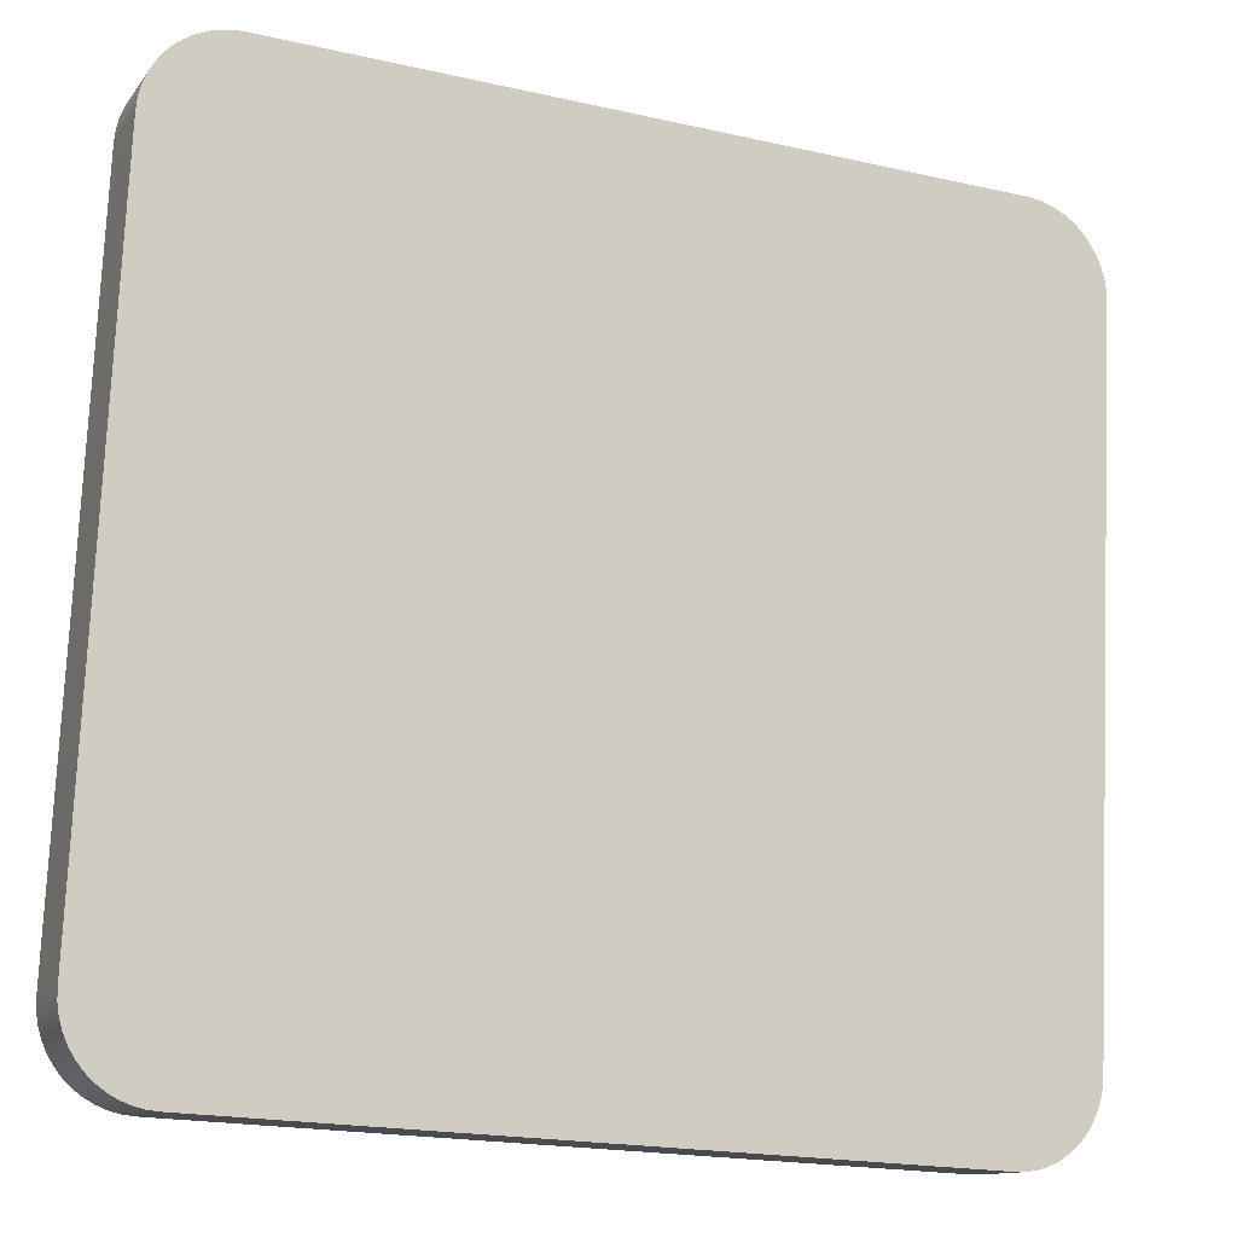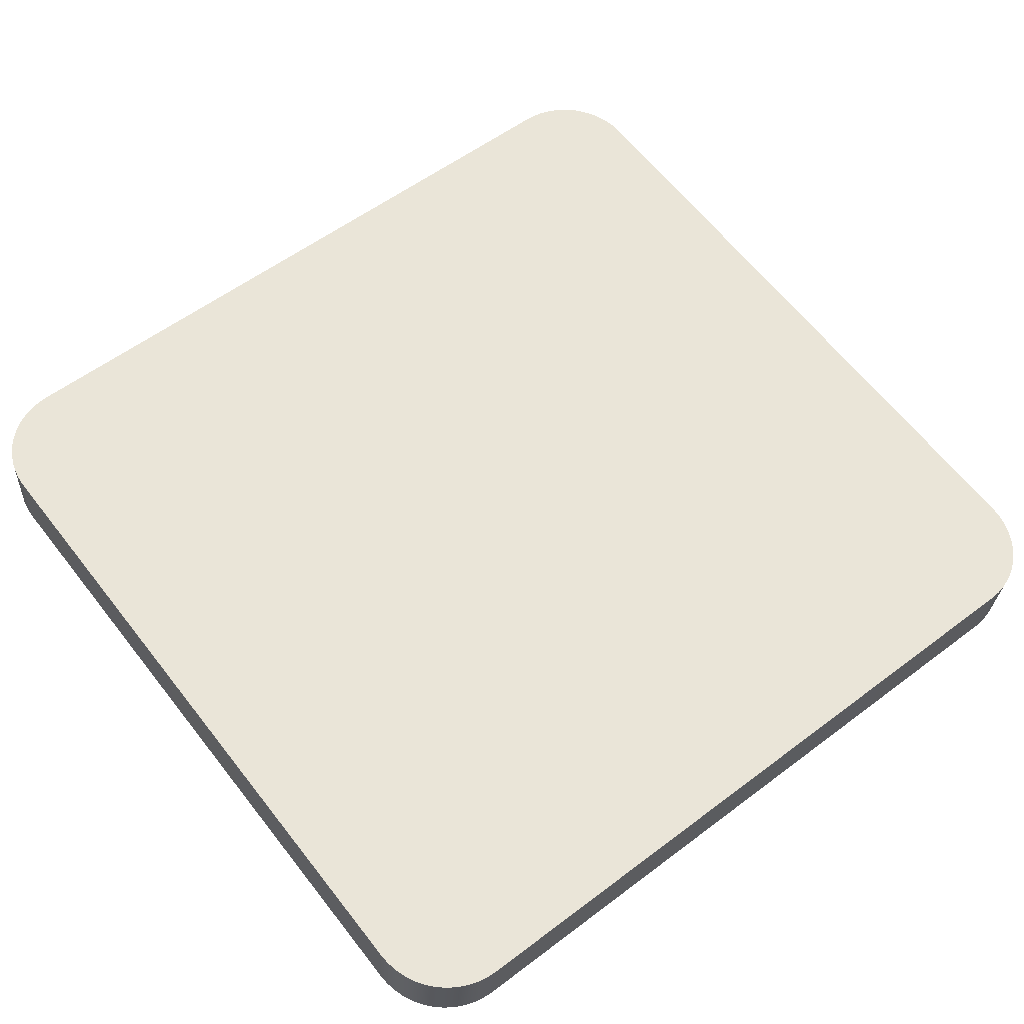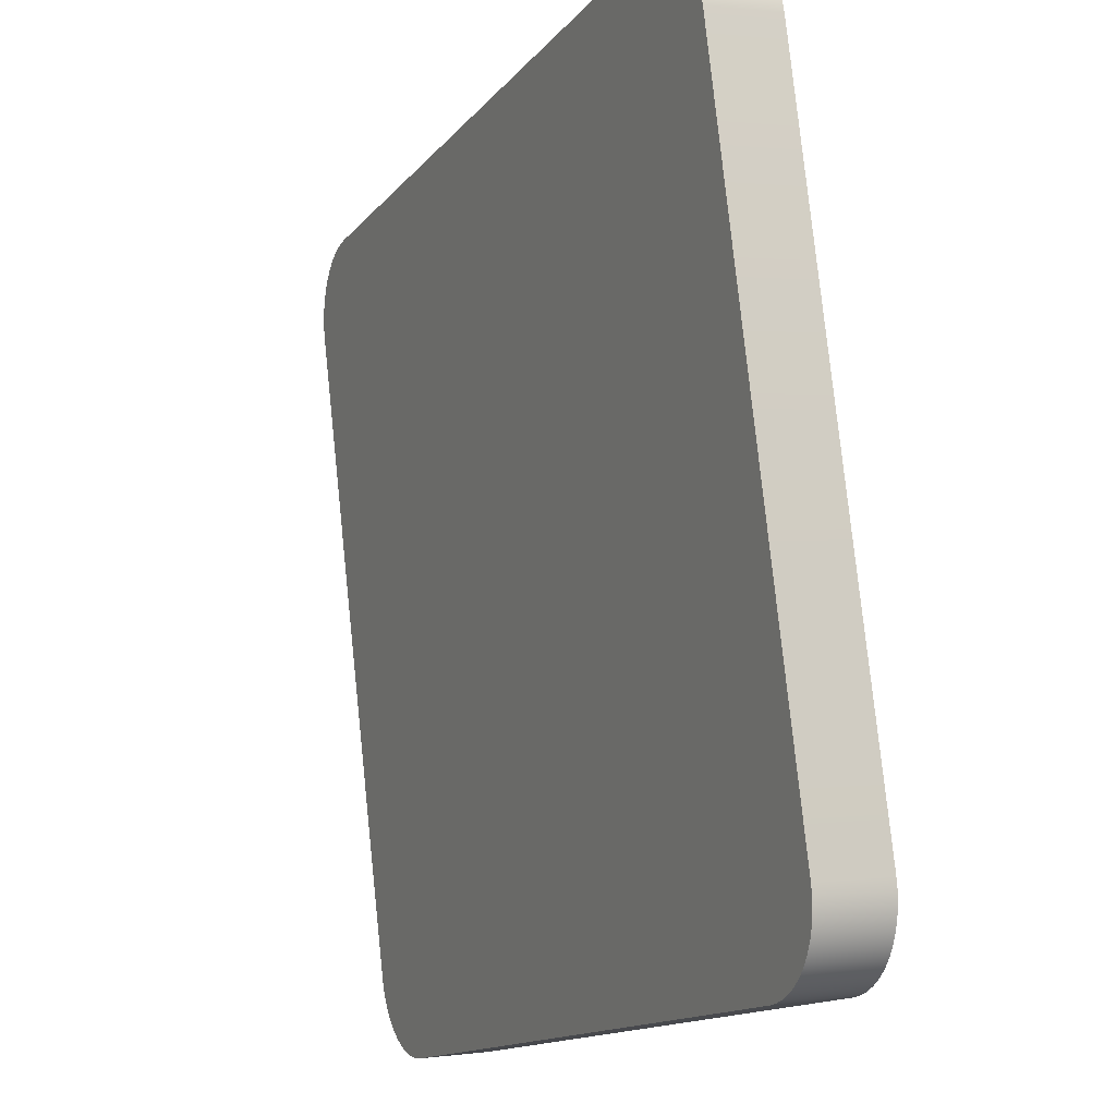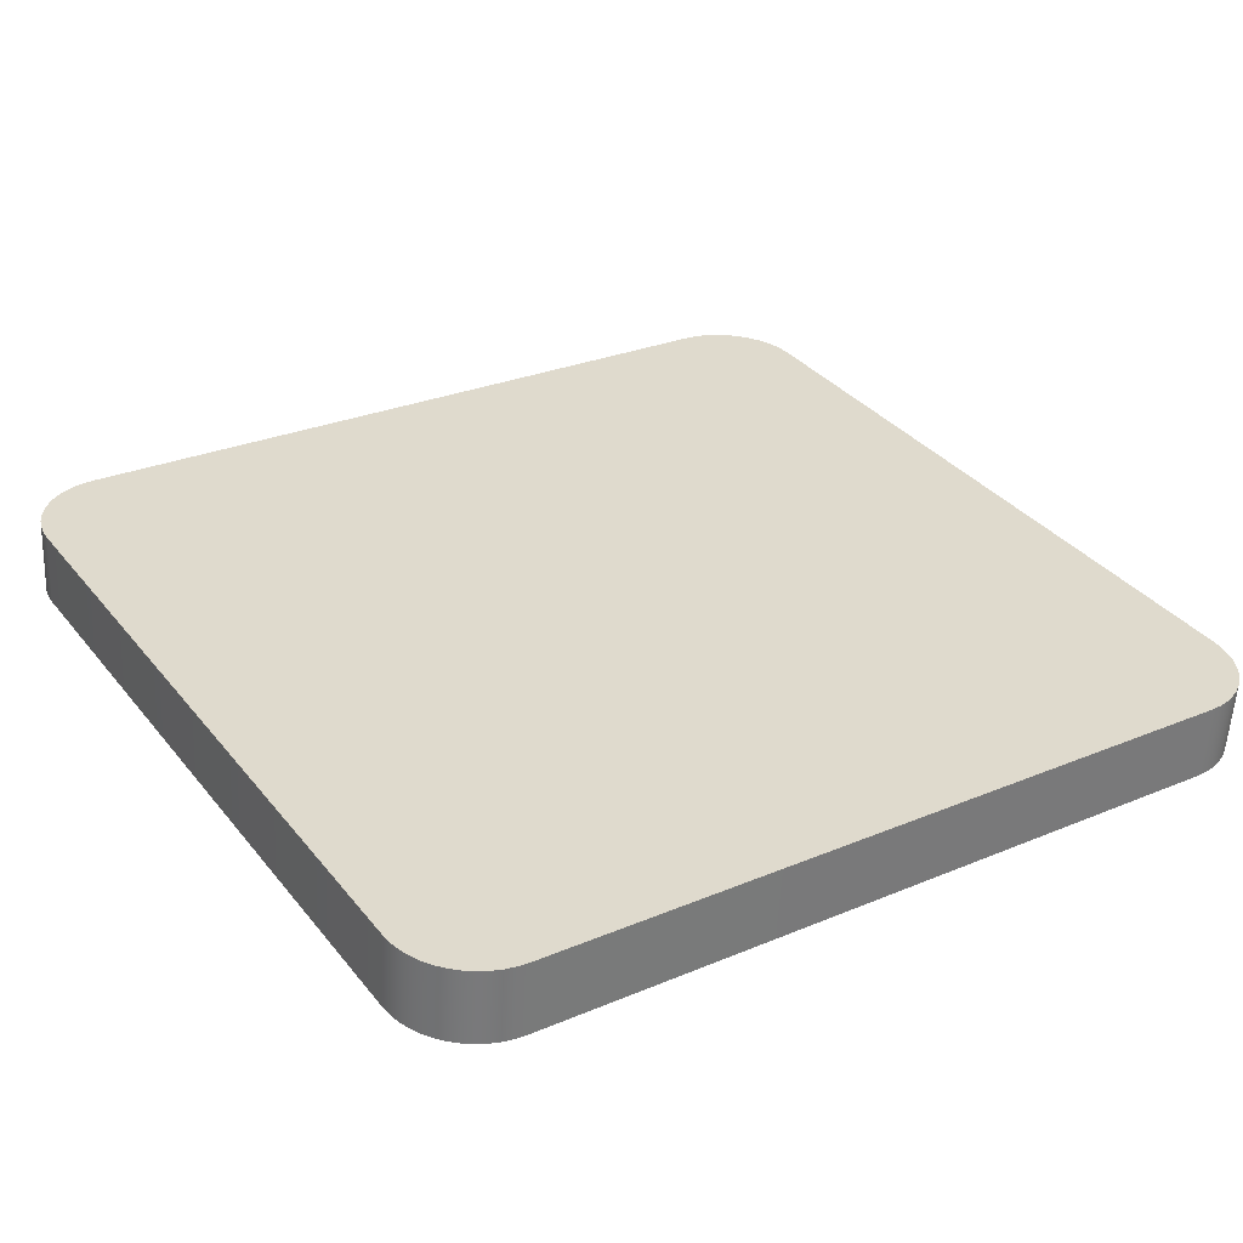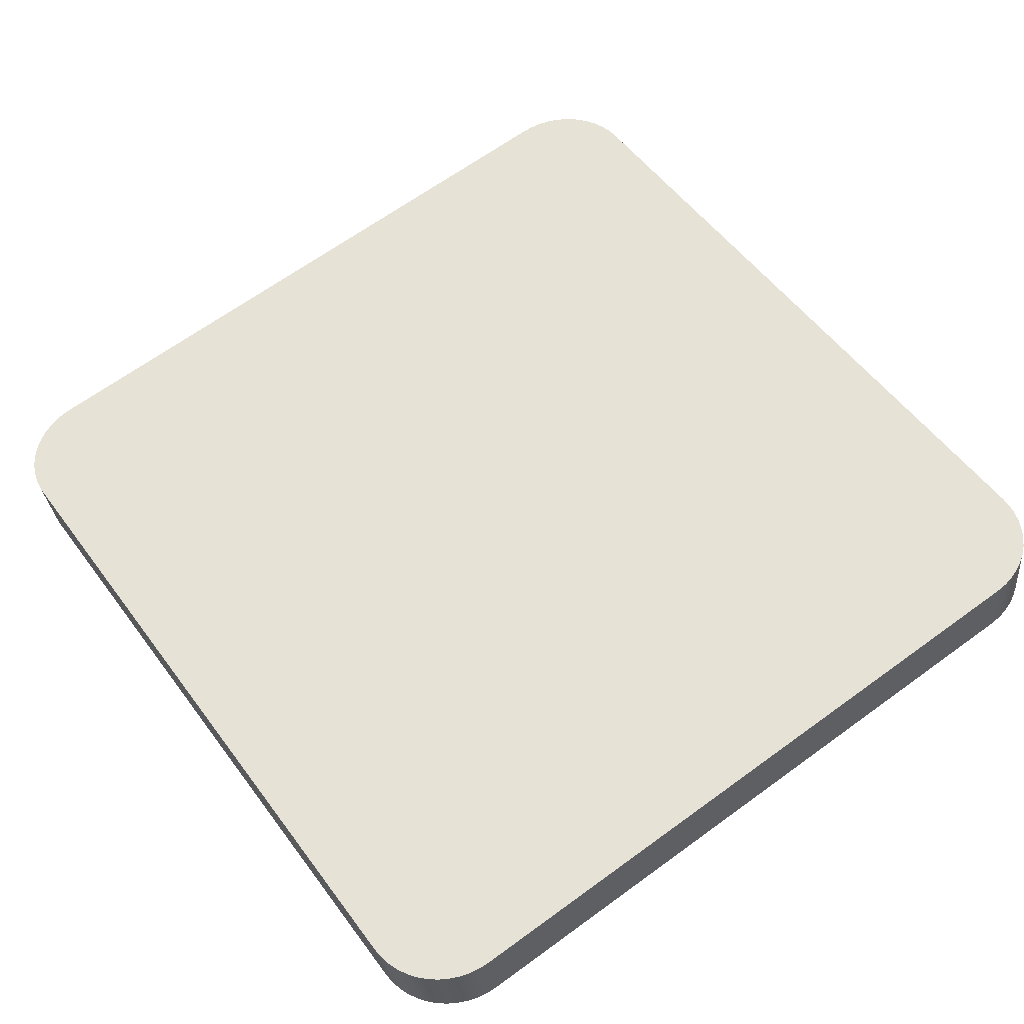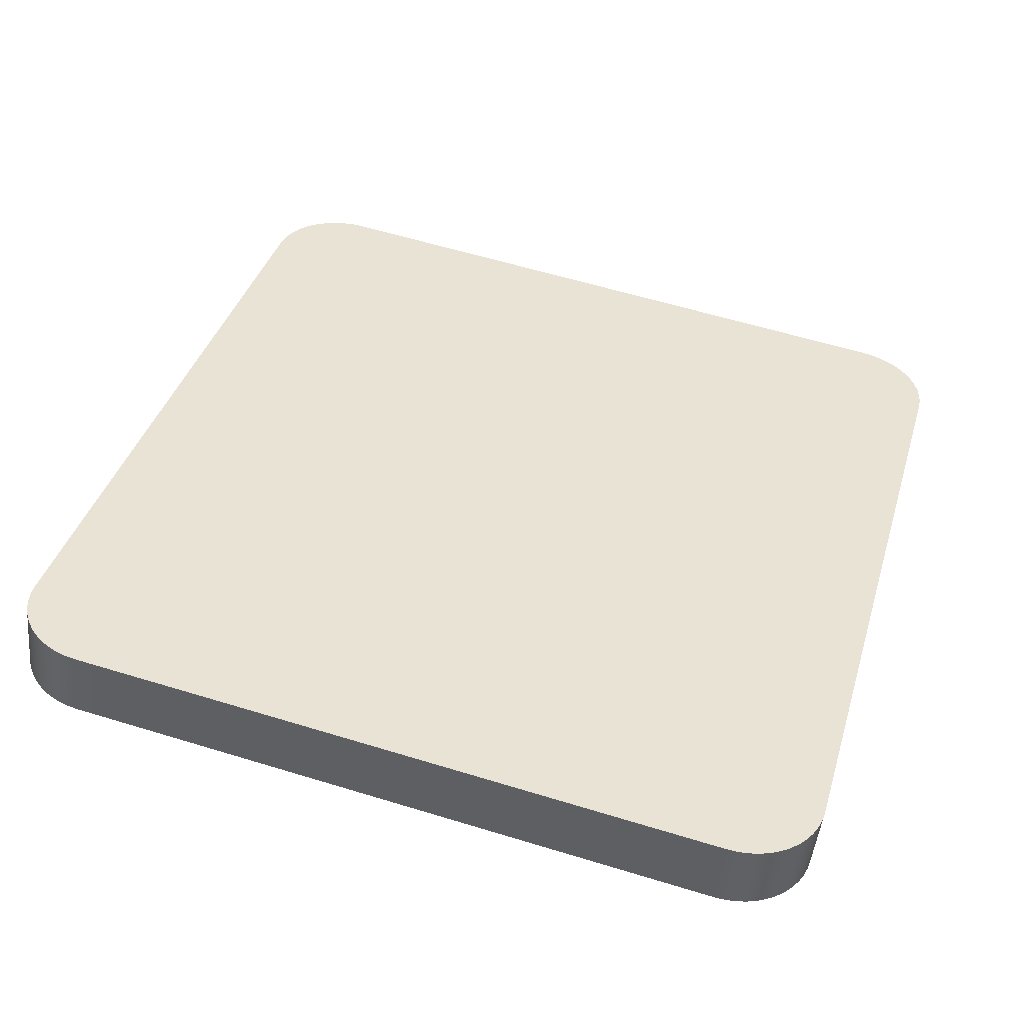
<metadata>
{"format":"obj","ext":"obj","renderer":"f3d","projection":"perspective","resolution":1024,"background":"white","views":[{"elev":-19.7,"azim":-22.1,"up":"+Z"},{"elev":55.3,"azim":-38.3,"up":"+Y"},{"elev":-14.1,"azim":66.5,"up":"+Z"},{"elev":26.3,"azim":-32.8,"up":"+Y"},{"elev":54.7,"azim":54.4,"up":"+Y"},{"elev":38.0,"azim":-73.9,"up":"+Y"}]}
</metadata>
<code>
o mesh61/mesh61-geometry#mesh61-geometry
v 0.6004 -0.2024 0.1147
v 0.5995 -0.2103 0.1143
v 0.5994 -0.2024 0.1153
v 0.6006 -0.2102 0.1138
v 0.5985 -0.2104 0.115
v 0.6847 -0.2011 0.1148
v 0.6016 -0.2023 0.1143
v 0.6859 -0.209 0.1144
v 0.5984 -0.2025 0.1159
v 0.6869 -0.2091 0.1151
v 0.6858 -0.2011 0.1153
v 0.6017 -0.2102 0.1134
v 0.6849 -0.209 0.1139
v 0.5976 -0.2105 0.1158
v 0.6836 -0.2011 0.1144
v 0.6027 -0.2023 0.1141
v 0.6868 -0.2012 0.116
v 0.5975 -0.2026 0.1167
v 0.6878 -0.2092 0.1159
v 0.6825 -0.2011 0.1142
v 0.6837 -0.2089 0.1135
v 0.6028 -0.2101 0.1132
v 0.6877 -0.2013 0.1168
v 0.5967 -0.2027 0.1176
v 0.6886 -0.2092 0.1168
v 0.6826 -0.2089 0.1133
v 0.6039 -0.2022 0.114
v 0.5969 -0.2106 0.1167
v 0.6814 -0.2089 0.1132
v 0.604 -0.2101 0.1131
v 0.6813 -0.2011 0.1141
v 0.5961 -0.2029 0.1186
v 0.6884 -0.2014 0.1177
v 0.6892 -0.2094 0.1177
v 0.5962 -0.2107 0.1177
v 0.5956 -0.203 0.1196
v 0.6891 -0.2015 0.1186
v 0.6897 -0.2095 0.1188
v 0.5957 -0.2109 0.1187
v 0.6896 -0.2016 0.1197
v 0.5952 -0.2031 0.1207
v 0.6901 -0.2096 0.1199
v 0.5953 -0.211 0.1198
v 0.69 -0.2017 0.1208
v 0.5951 -0.2111 0.121
v 0.6902 -0.2018 0.122
v 0.6903 -0.2097 0.1211
v 0.595 -0.2033 0.1219
v 0.5949 -0.2034 0.1231
v 0.6903 -0.202 0.1232
v 0.6904 -0.2099 0.1223
v 0.595 -0.2113 0.1222
v 0.5951 -0.2197 0.1957
v 0.595 -0.2118 0.1966
v 0.6905 -0.2183 0.1958
v 0.6904 -0.2104 0.1967
v 0.595 -0.212 0.1978
v 0.6904 -0.2184 0.1969
v 0.6903 -0.2105 0.1978
v 0.5952 -0.2198 0.1969
v 0.5953 -0.2121 0.1989
v 0.6902 -0.2186 0.1981
v 0.6901 -0.2107 0.199
v 0.5954 -0.22 0.198
v 0.5956 -0.2122 0.2
v 0.6898 -0.2187 0.1992
v 0.5958 -0.2201 0.1991
v 0.6897 -0.2108 0.2001
v 0.5963 -0.2202 0.2002
v 0.5962 -0.2123 0.2011
v 0.6892 -0.2109 0.2012
v 0.6893 -0.2188 0.2003
v 0.5968 -0.2124 0.2021
v 0.6886 -0.2189 0.2013
v 0.5969 -0.2203 0.2012
v 0.6885 -0.2111 0.2022
v 0.5977 -0.2204 0.2021
v 0.5976 -0.2125 0.203
v 0.6877 -0.2112 0.2031
v 0.6879 -0.2191 0.2022
v 0.5986 -0.2205 0.2029
v 0.6868 -0.2113 0.2038
v 0.687 -0.2192 0.2029
v 0.5985 -0.2126 0.2038
v 0.5996 -0.2205 0.2035
v 0.686 -0.2192 0.2036
v 0.5995 -0.2127 0.2044
v 0.6859 -0.2114 0.2045
v 0.6006 -0.2206 0.2041
v 0.6849 -0.2193 0.2041
v 0.6848 -0.2114 0.205
v 0.6005 -0.2127 0.205
v 0.6018 -0.2206 0.2044
v 0.6837 -0.2115 0.2054
v 0.6016 -0.2127 0.2053
v 0.6838 -0.2194 0.2045
v 0.6029 -0.2206 0.2047
v 0.6827 -0.2194 0.2047
v 0.6825 -0.2115 0.2056
v 0.6028 -0.2127 0.2056
v 0.6041 -0.2206 0.2047
v 0.6814 -0.2116 0.2057
v 0.604 -0.2127 0.2056
v 0.6815 -0.2195 0.2048
f 1 2 3
f 2 1 4
f 3 2 1
f 4 1 2
f 5 3 2
f 2 3 5
f 6 1 3
f 3 1 6
f 7 4 1
f 1 4 7
f 4 8 2
f 2 8 4
f 3 5 9
f 9 5 3
f 2 10 5
f 5 10 2
f 6 7 1
f 1 7 6
f 6 3 11
f 11 3 6
f 4 7 12
f 12 7 4
f 4 13 8
f 8 13 4
f 2 8 10
f 10 8 2
f 14 9 5
f 5 9 14
f 11 3 9
f 9 3 11
f 5 10 14
f 14 10 5
f 15 7 6
f 6 7 15
f 11 13 6
f 6 13 11
f 16 12 7
f 7 12 16
f 12 13 4
f 4 13 12
f 13 11 8
f 8 11 13
f 8 17 10
f 10 17 8
f 9 14 18
f 18 14 9
f 11 9 17
f 17 9 11
f 14 10 19
f 19 10 14
f 20 7 15
f 15 7 20
f 6 21 15
f 15 21 6
f 21 6 13
f 13 6 21
f 12 16 22
f 22 16 12
f 20 16 7
f 7 16 20
f 12 21 13
f 13 21 12
f 17 8 11
f 11 8 17
f 23 10 17
f 17 10 23
f 14 24 18
f 18 24 14
f 17 9 18
f 18 9 17
f 10 23 19
f 19 23 10
f 14 19 25
f 25 19 14
f 15 26 20
f 20 26 15
f 26 15 21
f 21 15 26
f 27 22 16
f 16 22 27
f 22 21 12
f 12 21 22
f 20 27 16
f 16 27 20
f 17 18 23
f 23 18 17
f 24 14 28
f 28 14 24
f 23 18 24
f 24 18 23
f 23 25 19
f 19 25 23
f 14 25 28
f 28 25 14
f 29 20 26
f 26 20 29
f 22 26 21
f 21 26 22
f 22 27 30
f 30 27 22
f 27 20 31
f 31 20 27
f 28 32 24
f 24 32 28
f 23 24 33
f 33 24 23
f 25 23 33
f 33 23 25
f 28 25 34
f 34 25 28
f 20 29 31
f 31 29 20
f 22 29 26
f 26 29 22
f 31 30 27
f 27 30 31
f 29 22 30
f 30 22 29
f 32 28 35
f 35 28 32
f 33 24 32
f 32 24 33
f 33 34 25
f 25 34 33
f 28 34 35
f 35 34 28
f 30 31 29
f 29 31 30
f 35 36 32
f 32 36 35
f 33 32 37
f 37 32 33
f 34 33 37
f 37 33 34
f 35 34 38
f 38 34 35
f 36 35 39
f 39 35 36
f 40 32 36
f 36 32 40
f 37 32 40
f 40 32 37
f 37 38 34
f 34 38 37
f 35 38 39
f 39 38 35
f 39 41 36
f 36 41 39
f 40 36 41
f 41 36 40
f 38 37 40
f 40 37 38
f 39 38 42
f 42 38 39
f 41 39 43
f 43 39 41
f 40 41 44
f 44 41 40
f 44 38 40
f 40 38 44
f 38 44 42
f 42 44 38
f 39 42 43
f 43 42 39
f 45 41 43
f 43 41 45
f 44 41 46
f 46 41 44
f 44 47 42
f 42 47 44
f 43 42 45
f 45 42 43
f 41 45 48
f 48 45 41
f 46 41 48
f 48 41 46
f 47 44 46
f 46 44 47
f 45 42 47
f 47 42 45
f 45 49 48
f 48 49 45
f 46 48 50
f 50 48 46
f 46 51 47
f 47 51 46
f 45 47 51
f 51 47 45
f 49 45 52
f 52 45 49
f 50 48 49
f 49 48 50
f 51 46 50
f 50 46 51
f 45 51 52
f 52 51 45
f 53 49 52
f 52 49 53
f 50 49 54
f 54 49 50
f 50 55 51
f 51 55 50
f 52 51 55
f 55 51 52
f 49 53 54
f 54 53 49
f 52 55 53
f 53 55 52
f 50 54 56
f 56 54 50
f 55 50 56
f 56 50 55
f 53 57 54
f 54 57 53
f 53 55 58
f 58 55 53
f 56 54 57
f 57 54 56
f 59 55 56
f 56 55 59
f 57 53 60
f 60 53 57
f 55 59 58
f 58 59 55
f 53 58 60
f 60 58 53
f 56 57 59
f 59 57 56
f 60 61 57
f 57 61 60
f 59 62 58
f 58 62 59
f 60 58 62
f 62 58 60
f 59 57 63
f 63 57 59
f 61 60 64
f 64 60 61
f 63 57 61
f 61 57 63
f 62 59 63
f 63 59 62
f 60 62 64
f 64 62 60
f 64 65 61
f 61 65 64
f 63 61 65
f 65 61 63
f 63 66 62
f 62 66 63
f 64 62 66
f 66 62 64
f 65 64 67
f 67 64 65
f 63 65 68
f 68 65 63
f 66 63 68
f 68 63 66
f 64 66 67
f 67 66 64
f 69 65 67
f 67 65 69
f 68 65 70
f 70 65 68
f 71 66 68
f 68 66 71
f 67 66 69
f 69 66 67
f 65 69 70
f 70 69 65
f 68 70 71
f 71 70 68
f 66 71 72
f 72 71 66
f 69 66 72
f 72 66 69
f 69 73 70
f 70 73 69
f 71 70 73
f 73 70 71
f 71 74 72
f 72 74 71
f 69 72 75
f 75 72 69
f 73 69 75
f 75 69 73
f 71 73 76
f 76 73 71
f 74 71 76
f 76 71 74
f 75 72 74
f 74 72 75
f 77 73 75
f 75 73 77
f 76 73 78
f 78 73 76
f 79 74 76
f 76 74 79
f 75 74 77
f 77 74 75
f 73 77 78
f 78 77 73
f 76 78 79
f 79 78 76
f 74 79 80
f 80 79 74
f 77 74 80
f 80 74 77
f 81 78 77
f 77 78 81
f 79 78 82
f 82 78 79
f 82 80 79
f 79 80 82
f 77 80 83
f 83 80 77
f 78 81 84
f 84 81 78
f 77 83 81
f 81 83 77
f 82 78 84
f 84 78 82
f 80 82 83
f 83 82 80
f 85 84 81
f 81 84 85
f 81 83 86
f 86 83 81
f 82 84 87
f 87 84 82
f 88 83 82
f 82 83 88
f 84 85 87
f 87 85 84
f 81 86 85
f 85 86 81
f 83 88 86
f 86 88 83
f 82 87 88
f 88 87 82
f 89 87 85
f 85 87 89
f 85 86 90
f 90 86 85
f 91 86 88
f 88 86 91
f 88 87 92
f 92 87 88
f 87 89 92
f 92 89 87
f 85 90 89
f 89 90 85
f 86 91 90
f 90 91 86
f 88 92 91
f 91 92 88
f 93 92 89
f 89 92 93
f 89 90 93
f 93 90 89
f 94 90 91
f 91 90 94
f 91 92 94
f 94 92 91
f 92 93 95
f 95 93 92
f 93 90 96
f 96 90 93
f 90 94 96
f 96 94 90
f 94 92 95
f 95 92 94
f 97 95 93
f 93 95 97
f 93 96 98
f 98 96 93
f 99 96 94
f 94 96 99
f 94 95 100
f 100 95 94
f 95 97 100
f 100 97 95
f 93 98 97
f 97 98 93
f 96 99 98
f 98 99 96
f 94 100 99
f 99 100 94
f 101 100 97
f 97 100 101
f 97 98 101
f 101 98 97
f 102 98 99
f 99 98 102
f 99 100 102
f 102 100 99
f 100 101 103
f 103 101 100
f 101 98 104
f 104 98 101
f 98 102 104
f 104 102 98
f 102 100 103
f 103 100 102
f 104 103 101
f 101 103 104
f 103 104 102
f 102 104 103

</code>
